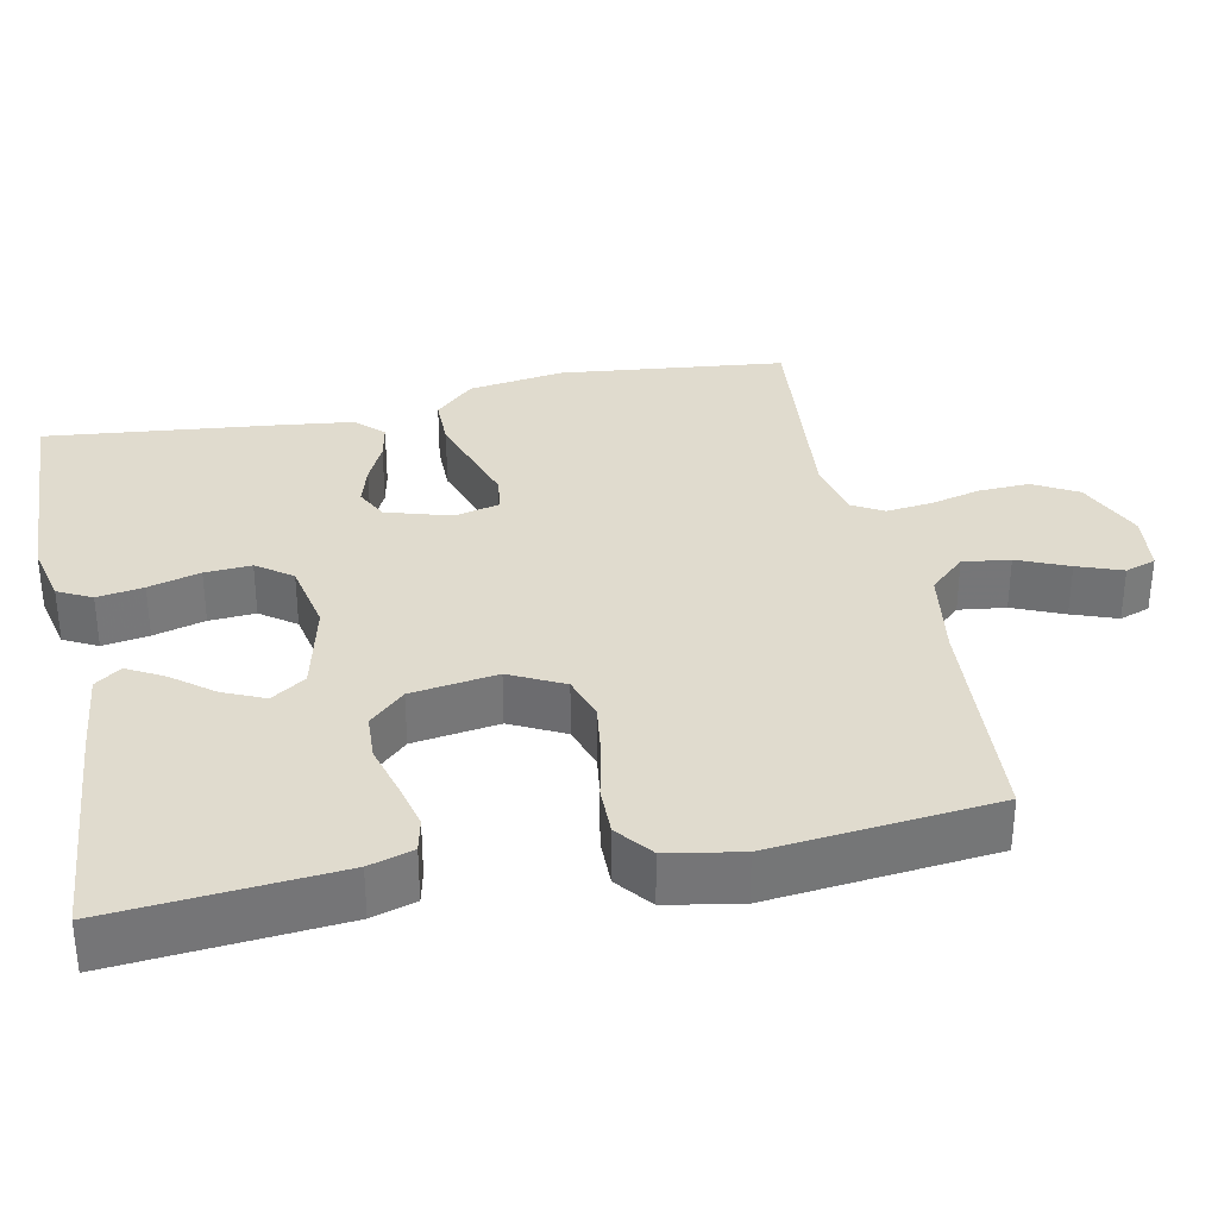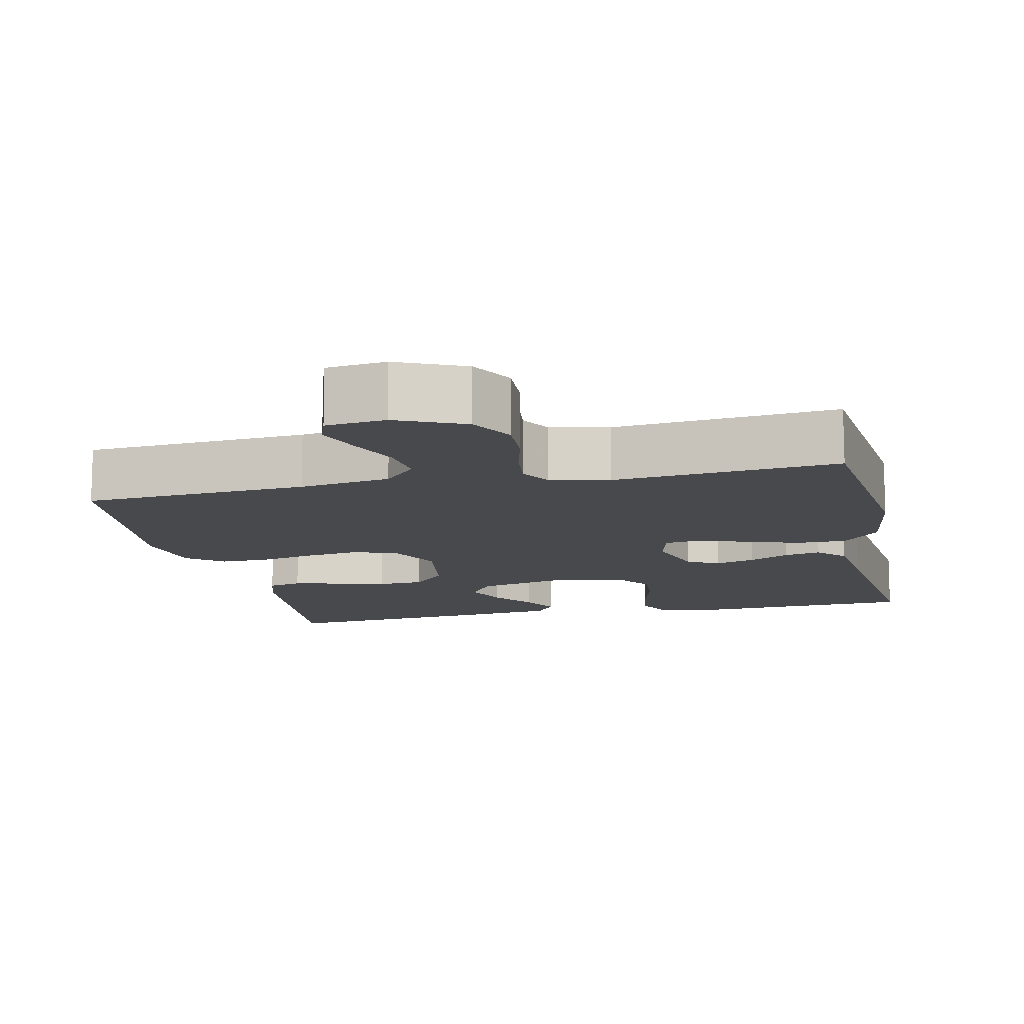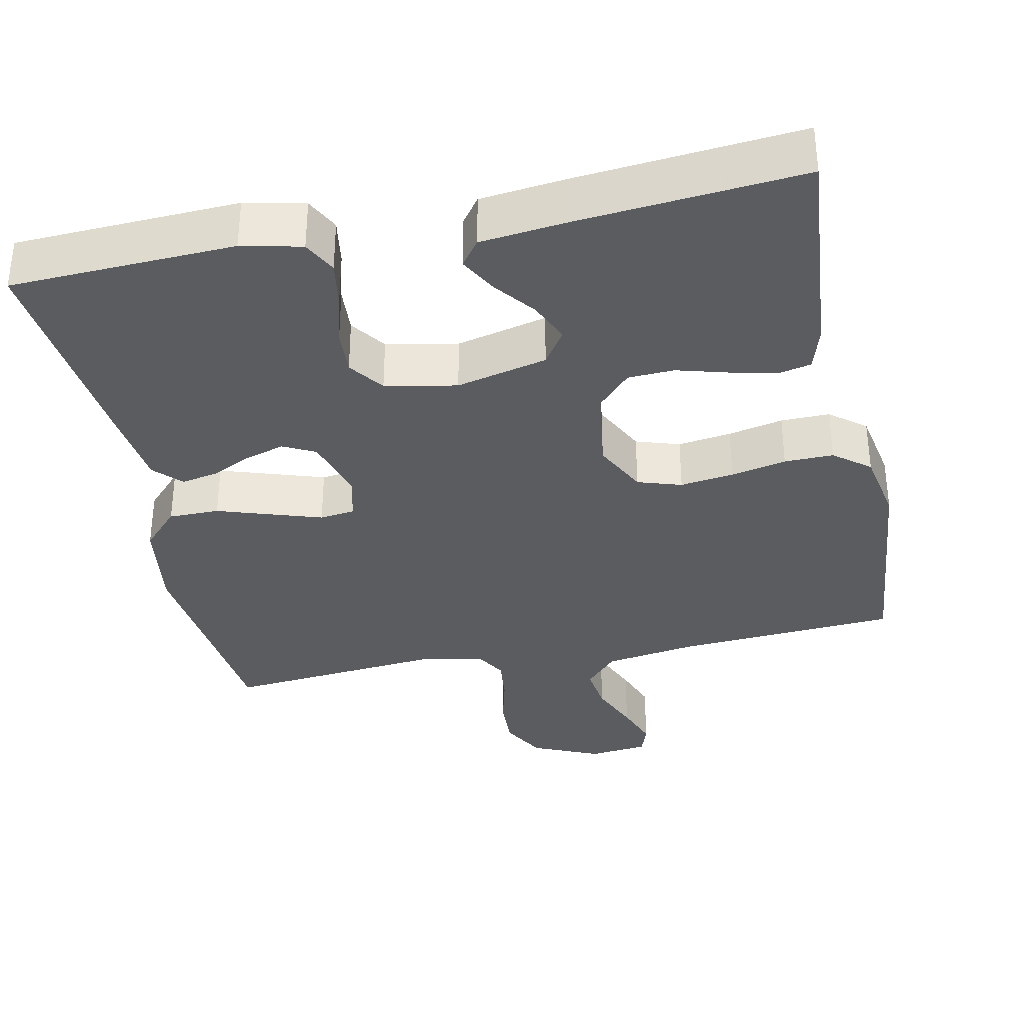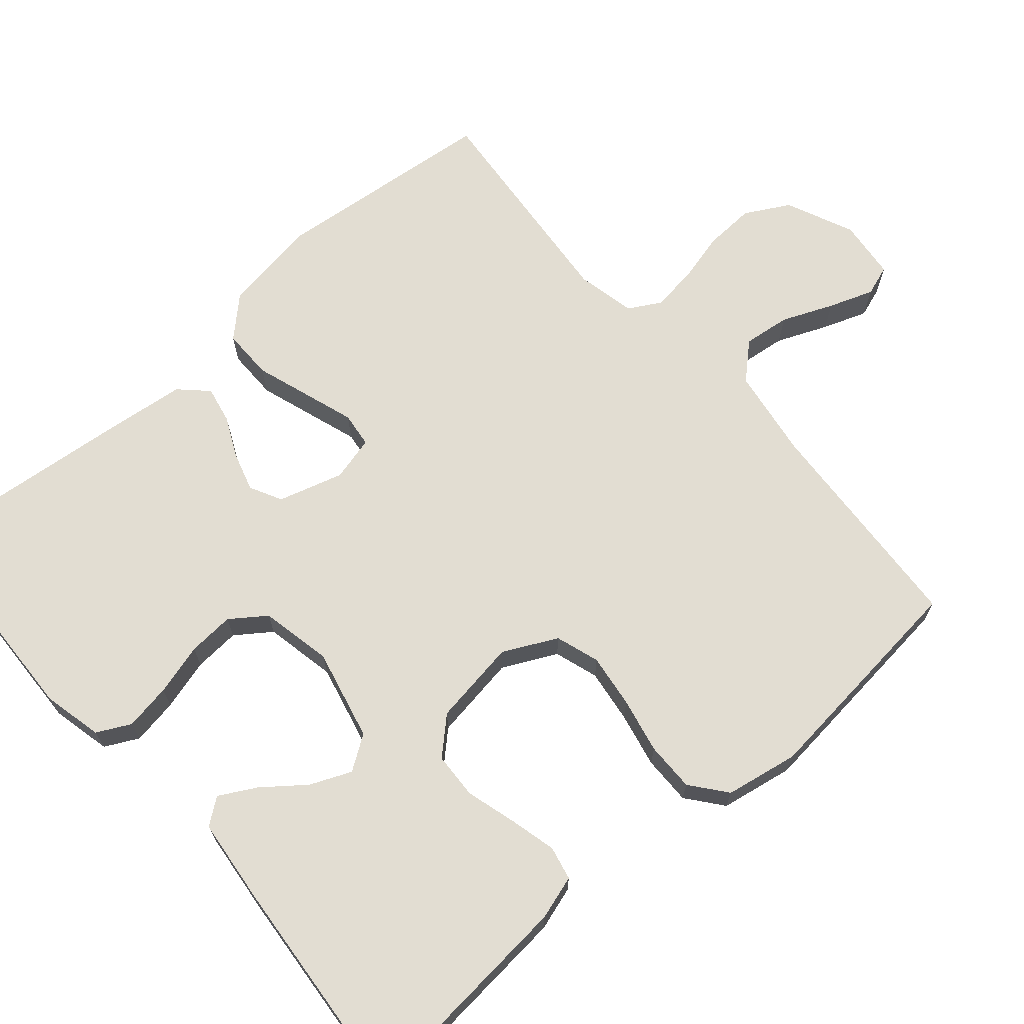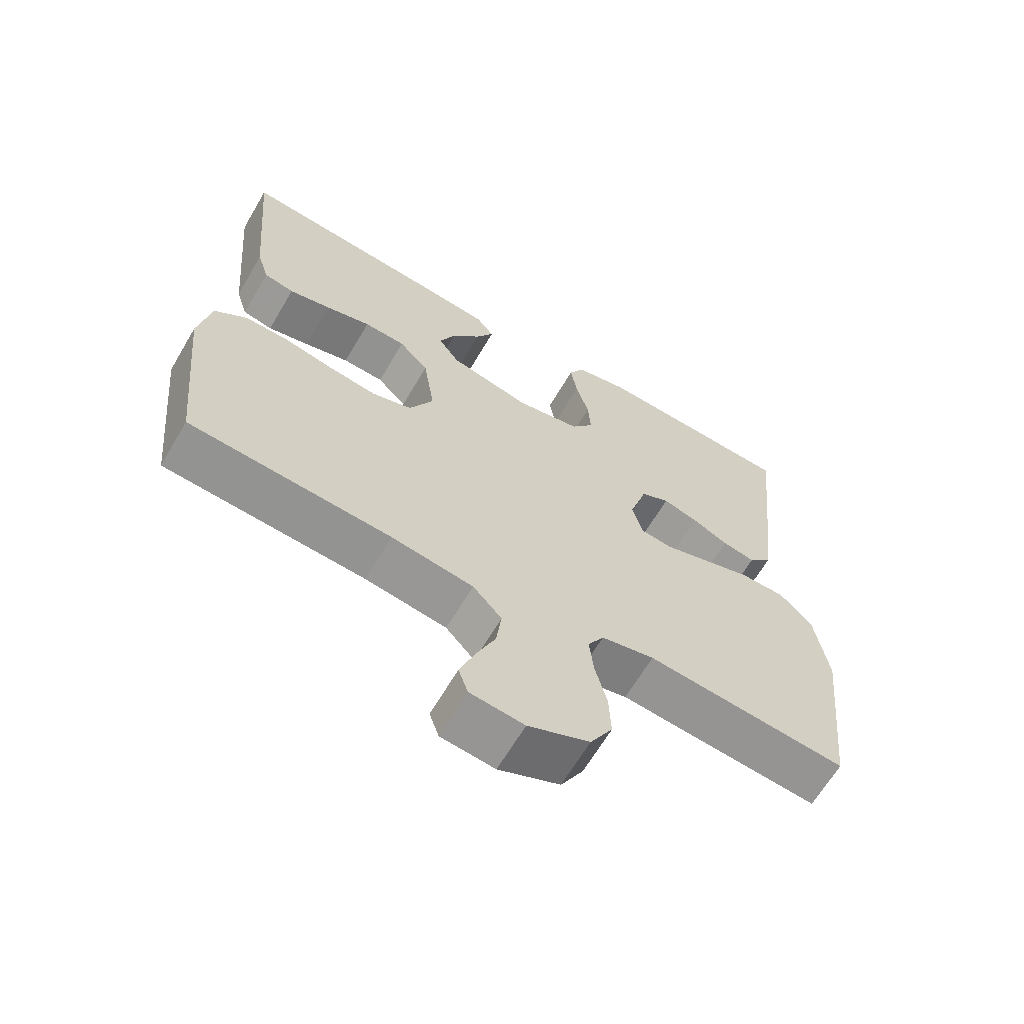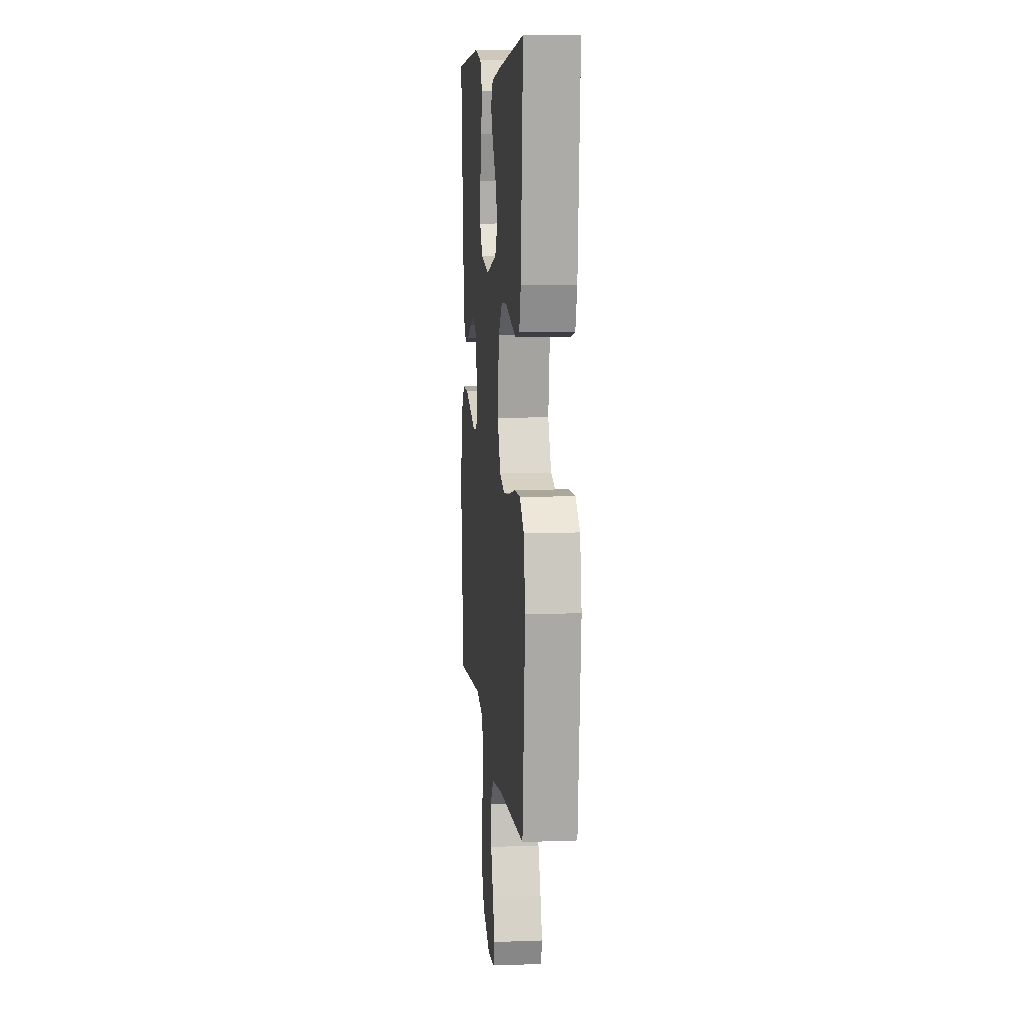
<metadata>
{"format":"obj","ext":"obj","renderer":"f3d","projection":"perspective","resolution":1024,"background":"white","views":[{"elev":33.5,"azim":78.4,"up":"+Y"},{"elev":-12.4,"azim":-167.7,"up":"+Y"},{"elev":-34.7,"azim":11.8,"up":"+Y"},{"elev":68.2,"azim":48.9,"up":"+Y"},{"elev":-65.2,"azim":149.5,"up":"+Z"},{"elev":9.0,"azim":84.5,"up":"+Z"}]}
</metadata>
<code>
v 0.5 0.07 -0.5
v 0.2 0.07 -0.52
v 0.078 0.07 -0.539
v 0.035 0.07 -0.586
v 0.043 0.07 -0.649
v 0.072 0.07 -0.717
v 0.094 0.07 -0.777
v 0.08 0.07 -0.818
v 0 0.07 -0.827
v -0.091 0.07 -0.787
v -0.124 0.07 -0.728
v -0.121 0.07 -0.66
v -0.104 0.07 -0.592
v -0.097 0.07 -0.531
v -0.121 0.07 -0.489
v -0.2 0.07 -0.472
v -0.5 0.07 -0.5
v -0.533 0.07 -0.2
v -0.514 0.07 -0.072
v -0.465 0.07 -0.02
v -0.397 0.07 -0.02
v -0.324 0.07 -0.044
v -0.257 0.07 -0.066
v -0.21 0.07 -0.06
v -0.195 0.07 0
v -0.221 0.07 0.087
v -0.264 0.07 0.109
v -0.317 0.07 0.093
v -0.371 0.07 0.067
v -0.42 0.07 0.057
v -0.455 0.07 0.093
v -0.468 0.07 0.2
v -0.5 0.07 0.5
v -0.2 0.07 0.513
v -0.12 0.07 0.495
v -0.097 0.07 0.45
v -0.107 0.07 0.388
v -0.126 0.07 0.319
v -0.13 0.07 0.257
v -0.096 0.07 0.21
v 0 0.07 0.191
v 0.122 0.07 0.22
v 0.153 0.07 0.266
v 0.129 0.07 0.321
v 0.086 0.07 0.376
v 0.059 0.07 0.425
v 0.085 0.07 0.46
v 0.2 0.07 0.473
v 0.5 0.07 0.5
v 0.474 0.07 0.2
v 0.456 0.07 0.141
v 0.411 0.07 0.131
v 0.349 0.07 0.146
v 0.281 0.07 0.165
v 0.219 0.07 0.162
v 0.175 0.07 0.115
v 0.158 0.07 0
v 0.194 0.07 -0.072
v 0.253 0.07 -0.091
v 0.325 0.07 -0.081
v 0.399 0.07 -0.065
v 0.465 0.07 -0.064
v 0.513 0.07 -0.102
v 0.531 0.07 -0.2
v 0.5 0 -0.5
v 0.2 0 -0.52
v 0.078 0 -0.539
v 0.035 0 -0.586
v 0.043 0 -0.649
v 0.072 0 -0.717
v 0.094 0 -0.777
v 0.08 0 -0.818
v 0 0 -0.827
v -0.091 0 -0.787
v -0.124 0 -0.728
v -0.121 0 -0.66
v -0.104 0 -0.592
v -0.097 0 -0.531
v -0.121 0 -0.489
v -0.2 0 -0.472
v -0.5 0 -0.5
v -0.533 0 -0.2
v -0.514 0 -0.072
v -0.465 0 -0.02
v -0.397 0 -0.02
v -0.324 0 -0.044
v -0.257 0 -0.066
v -0.21 0 -0.06
v -0.195 0 0
v -0.221 0 0.087
v -0.264 0 0.109
v -0.317 0 0.093
v -0.371 0 0.067
v -0.42 0 0.057
v -0.455 0 0.093
v -0.468 0 0.2
v -0.5 0 0.5
v -0.2 0 0.513
v -0.12 0 0.495
v -0.097 0 0.45
v -0.107 0 0.388
v -0.126 0 0.319
v -0.13 0 0.257
v -0.096 0 0.21
v 0 0 0.191
v 0.122 0 0.22
v 0.153 0 0.266
v 0.129 0 0.321
v 0.086 0 0.376
v 0.059 0 0.425
v 0.085 0 0.46
v 0.2 0 0.473
v 0.5 0 0.5
v 0.474 0 0.2
v 0.456 0 0.141
v 0.411 0 0.131
v 0.349 0 0.146
v 0.281 0 0.165
v 0.219 0 0.162
v 0.175 0 0.115
v 0.158 0 0
v 0.194 0 -0.072
v 0.253 0 -0.091
v 0.325 0 -0.081
v 0.399 0 -0.065
v 0.465 0 -0.064
v 0.513 0 -0.102
v 0.531 0 -0.2
f 63 64 1 2
f 60 61 62 63
f 59 60 63 2
f 58 59 2 3
f 57 58 3 4
f 56 57 4
f 51 52 53 54
f 49 50 51 54
f 49 54 55
f 48 49 55 56
f 44 45 46 47
f 43 44 47 48
f 35 36 37 38
f 35 38 39
f 34 35 39
f 33 34 39
f 32 33 39 40
f 28 29 30 31
f 27 28 31 32
f 19 20 21 22
f 19 22 23
f 16 17 18 19
f 15 16 19 23
f 14 15 23 24
f 10 11 12 13
f 10 13 14
f 9 10 14
f 5 6 7 8
f 5 8 9 14
f 43 48 56 4
f 27 32 40 41
f 26 27 41 42
f 25 26 42
f 24 25 42
f 4 5 14 24
f 4 24 42
f 4 42 43
f 66 65 128 127
f 127 126 125 124
f 66 127 124 123
f 67 66 123 122
f 68 67 122 121
f 68 121 120
f 118 117 116 115
f 118 115 114 113
f 119 118 113
f 120 119 113 112
f 111 110 109 108
f 112 111 108 107
f 102 101 100 99
f 103 102 99
f 103 99 98
f 103 98 97
f 104 103 97 96
f 95 94 93 92
f 96 95 92 91
f 86 85 84 83
f 87 86 83
f 83 82 81 80
f 87 83 80 79
f 88 87 79 78
f 77 76 75 74
f 78 77 74
f 78 74 73
f 72 71 70 69
f 78 73 72 69
f 68 120 112 107
f 105 104 96 91
f 106 105 91 90
f 106 90 89
f 106 89 88
f 88 78 69 68
f 106 88 68
f 107 106 68
f 1 65 66 2
f 2 66 67 3
f 3 67 68 4
f 4 68 69 5
f 5 69 70 6
f 6 70 71 7
f 7 71 72 8
f 8 72 73 9
f 9 73 74 10
f 10 74 75 11
f 11 75 76 12
f 12 76 77 13
f 13 77 78 14
f 14 78 79 15
f 15 79 80 16
f 16 80 81 17
f 17 81 82 18
f 18 82 83 19
f 19 83 84 20
f 20 84 85 21
f 21 85 86 22
f 22 86 87 23
f 23 87 88 24
f 24 88 89 25
f 25 89 90 26
f 26 90 91 27
f 27 91 92 28
f 28 92 93 29
f 29 93 94 30
f 30 94 95 31
f 31 95 96 32
f 32 96 97 33
f 33 97 98 34
f 34 98 99 35
f 35 99 100 36
f 36 100 101 37
f 37 101 102 38
f 38 102 103 39
f 39 103 104 40
f 40 104 105 41
f 41 105 106 42
f 42 106 107 43
f 43 107 108 44
f 44 108 109 45
f 45 109 110 46
f 46 110 111 47
f 47 111 112 48
f 48 112 113 49
f 49 113 114 50
f 50 114 115 51
f 51 115 116 52
f 52 116 117 53
f 53 117 118 54
f 54 118 119 55
f 55 119 120 56
f 56 120 121 57
f 57 121 122 58
f 58 122 123 59
f 59 123 124 60
f 60 124 125 61
f 61 125 126 62
f 62 126 127 63
f 63 127 128 64
f 64 128 65 1

</code>
